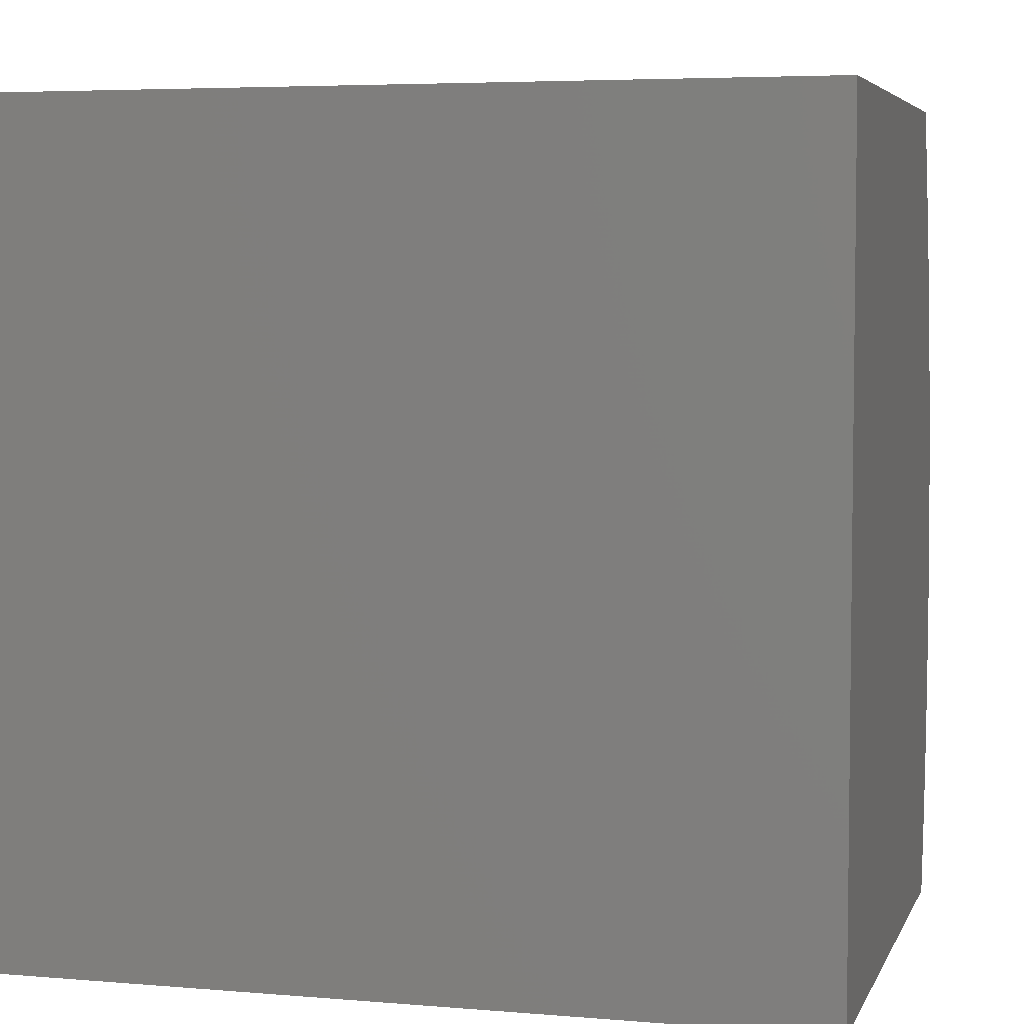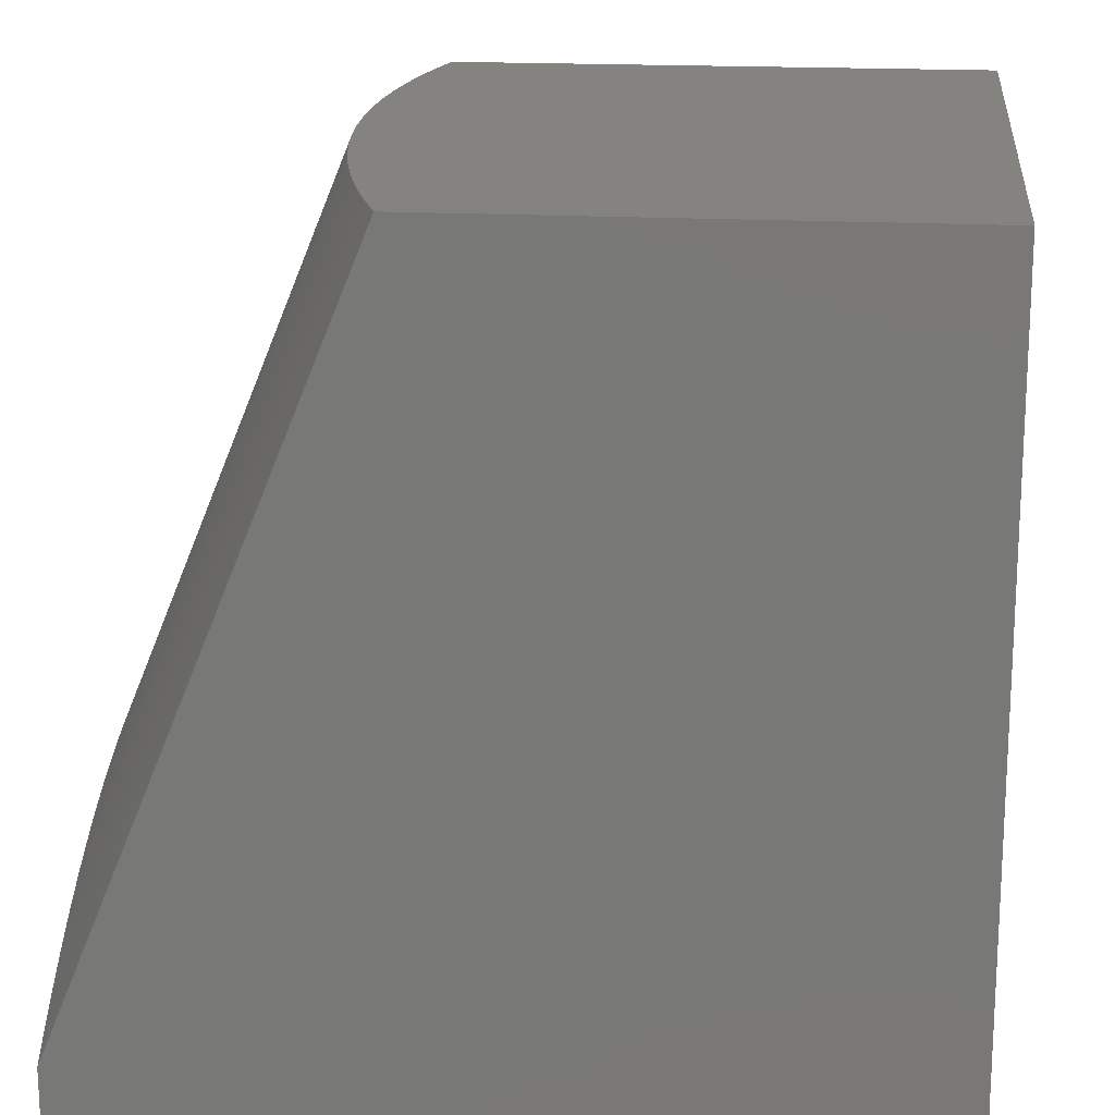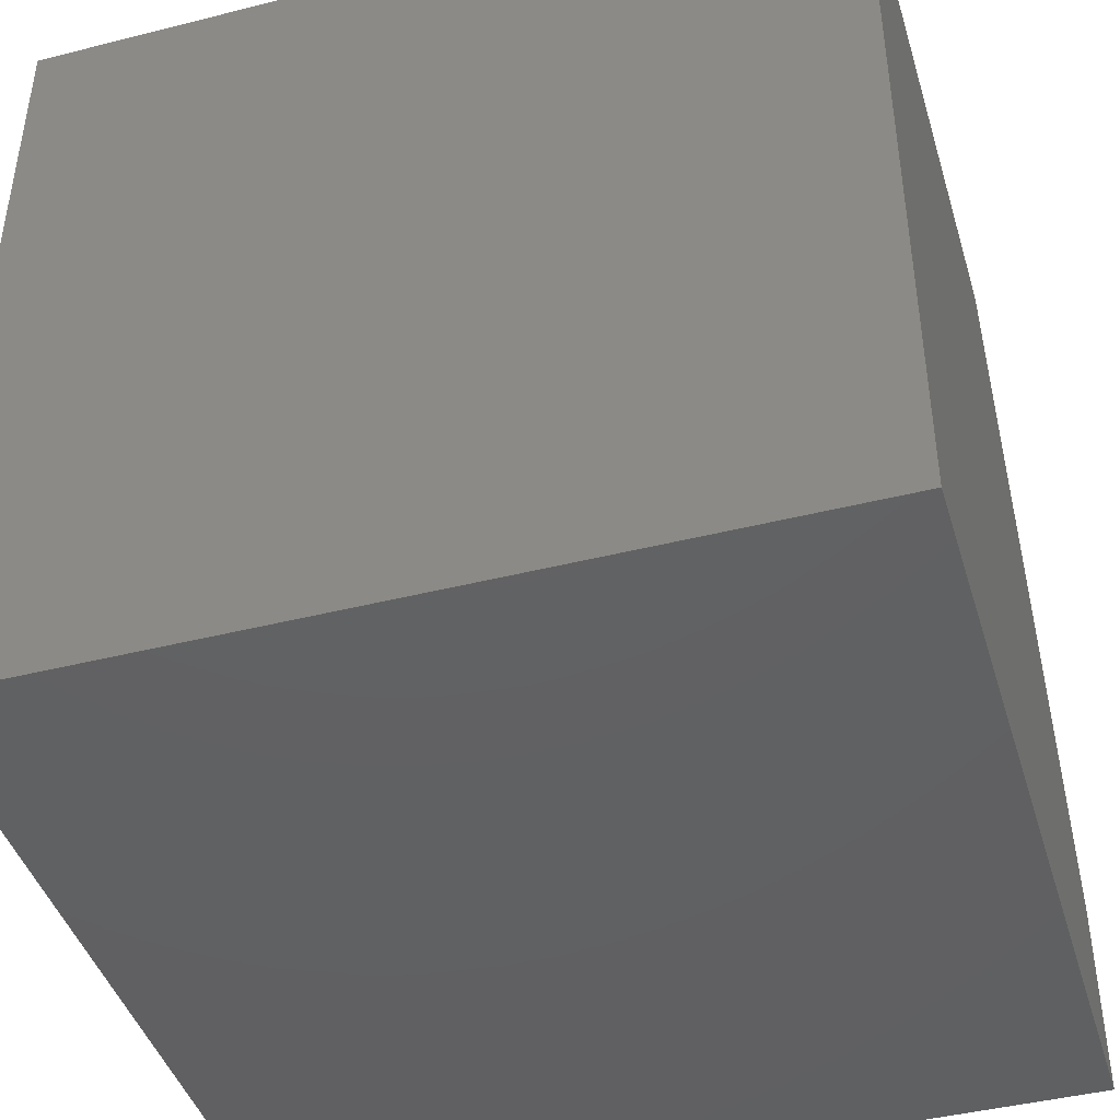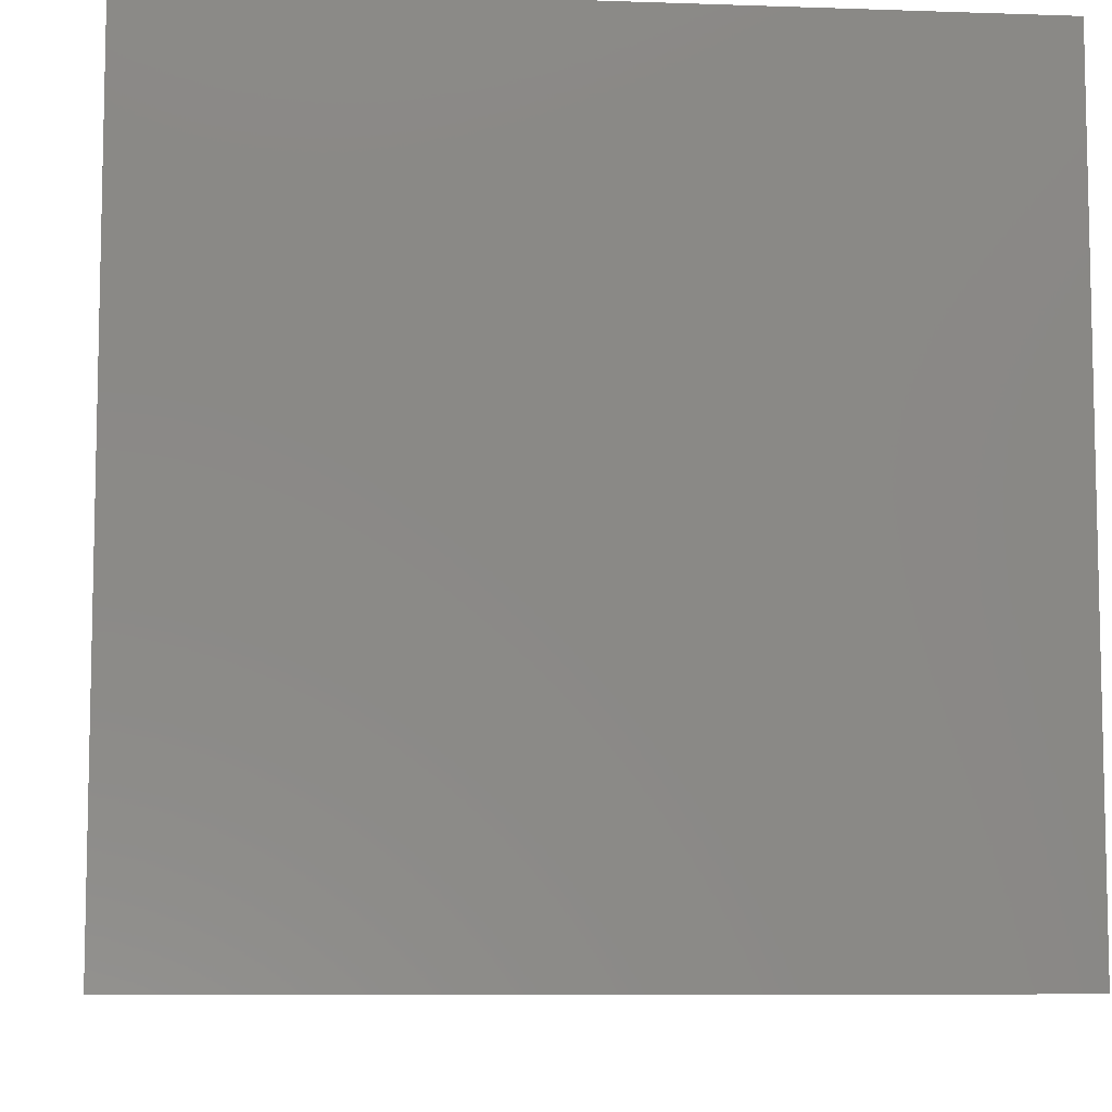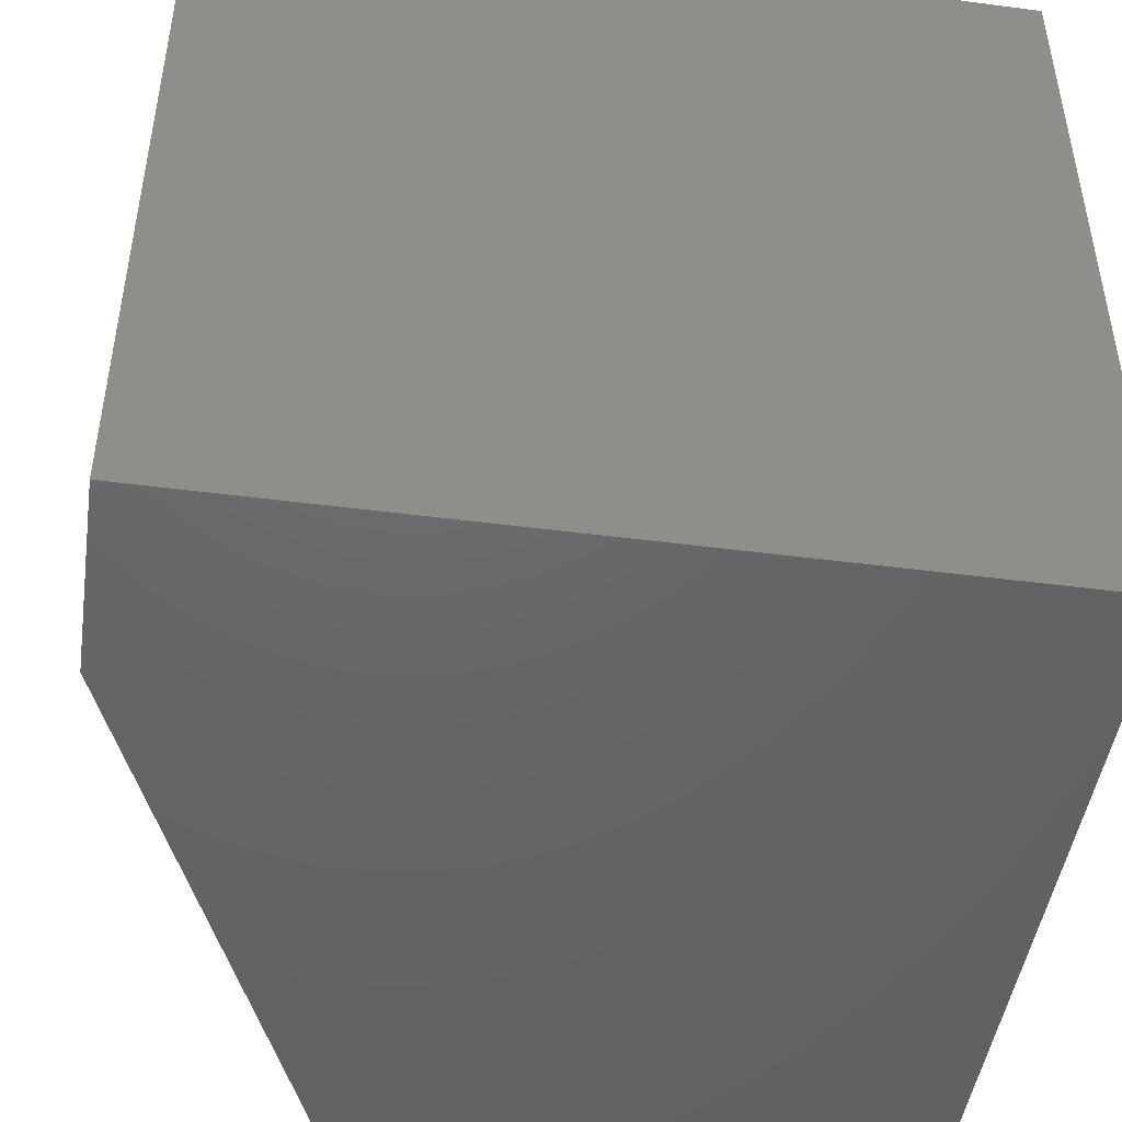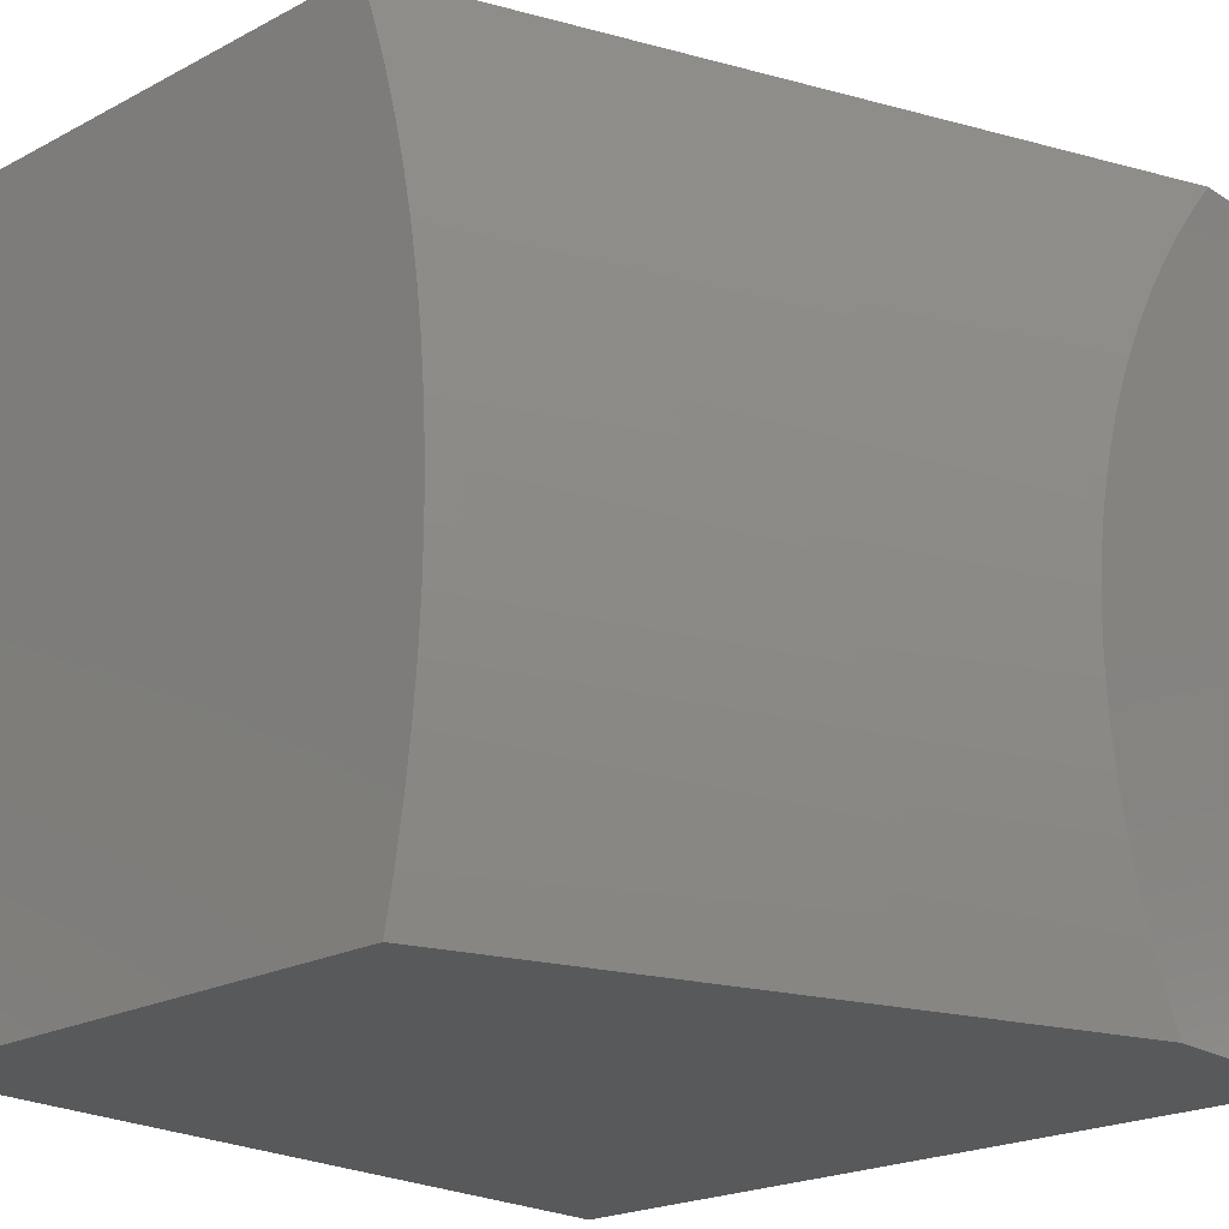
<metadata>
{"format":"stl","ext":"stl","renderer":"f3d","projection":"perspective","resolution":1024,"background":"white","views":[{"elev":5.0,"azim":105.2,"up":"+Z"},{"elev":17.8,"azim":6.3,"up":"+Y"},{"elev":-43.4,"azim":106.6,"up":"+Y"},{"elev":-8.1,"azim":84.5,"up":"+Y"},{"elev":-46.9,"azim":-8.4,"up":"+Z"},{"elev":-21.9,"azim":-137.5,"up":"+Z"}]}
</metadata>
<code>
# stl→obj: 56 verts, 108 faces
v 7 22.25 0
v 7 22.26 0.03115
v 7.309 23 0
v 7.297 23 0.06238
v 7 22.28 0.06238
v 7 22.29 0.09369
v 7.287 23 0.1251
v 7 22.3 0.1251
v 7 22.31 0.1565
v 7.28 23 0.188
v 7 22.32 0.188
v 7 22.32 0.2195
v 7.275 23 0.2511
v 7 22.33 0.2511
v 7 22.33 0.2827
v 7.272 23 0.3144
v 7 22.34 0.3144
v 7 22.34 0.346
v 7.271 23 0.3777
v 7 22.34 0.3777
v 7 22.34 0.4093
v 7.272 23 0.441
v 7 22.34 0.441
v 7 22.33 0.4726
v 7.275 23 0.5042
v 7 22.33 0.5042
v 7 22.32 0.5358
v 7.281 23 0.5673
v 7 22.31 0.5673
v 7 22.31 0.5988
v 7.289 23 0.6302
v 7 22.3 0.6302
v 7 22.28 0.6615
v 7.299 23 0.6928
v 7 22.27 0.6928
v 7 22.26 0.724
v 7.311 23 0.7552
v 7 22.24 0.7552
v 7 22.23 0.7862
v 7.325 23 0.8171
v 7 22.21 0.8171
v 7 22.19 0.8479
v 7.341 23 0.8786
v 7 22.17 0.8786
v 7 22.15 0.9092
v 7.359 23 0.9396
v 7 22.12 0.9396
v 7 22.1 0.9699
v 7 22.07 1
v 7.38 23 1
v 7 22 1
v 7 22 0
v 8 22 0
v 8 23 0
v 8 23 1
v 8 22 1
f 1 2 3
f 3 2 4
f 4 2 5
f 4 5 6
f 4 6 7
f 7 6 8
f 7 8 9
f 7 9 10
f 10 9 11
f 10 11 12
f 10 12 13
f 13 12 14
f 13 14 15
f 13 15 16
f 16 15 17
f 16 17 18
f 16 18 19
f 19 18 20
f 19 20 21
f 19 21 22
f 22 21 23
f 22 23 24
f 22 24 25
f 25 24 26
f 25 26 27
f 25 27 28
f 28 27 29
f 28 29 30
f 28 30 31
f 31 30 32
f 31 32 33
f 31 33 34
f 34 33 35
f 34 35 36
f 34 36 37
f 37 36 38
f 37 38 39
f 37 39 40
f 40 39 41
f 40 41 42
f 40 42 43
f 43 42 44
f 43 44 45
f 43 45 46
f 46 45 47
f 46 47 48
f 49 50 48
f 48 50 46
f 49 48 51
f 51 48 47
f 51 47 45
f 51 45 52
f 52 45 44
f 52 44 42
f 42 41 52
f 52 41 39
f 52 39 38
f 38 36 52
f 52 36 35
f 52 35 33
f 33 32 52
f 52 32 30
f 52 30 9
f 9 30 29
f 9 29 11
f 11 29 27
f 11 27 12
f 12 27 26
f 12 26 14
f 14 26 24
f 14 24 15
f 15 24 23
f 15 23 17
f 17 23 21
f 17 21 18
f 18 21 20
f 9 8 52
f 52 8 6
f 52 6 5
f 5 2 52
f 52 2 1
f 52 1 53
f 53 1 3
f 53 3 54
f 55 50 56
f 56 50 49
f 56 49 51
f 51 52 56
f 56 52 53
f 3 4 54
f 54 4 7
f 54 7 10
f 10 13 54
f 54 13 16
f 54 16 19
f 19 22 54
f 54 22 25
f 54 25 28
f 54 28 55
f 55 28 31
f 55 31 34
f 34 37 55
f 55 37 40
f 55 40 43
f 43 46 55
f 55 46 50
f 56 53 55
f 55 53 54

</code>
